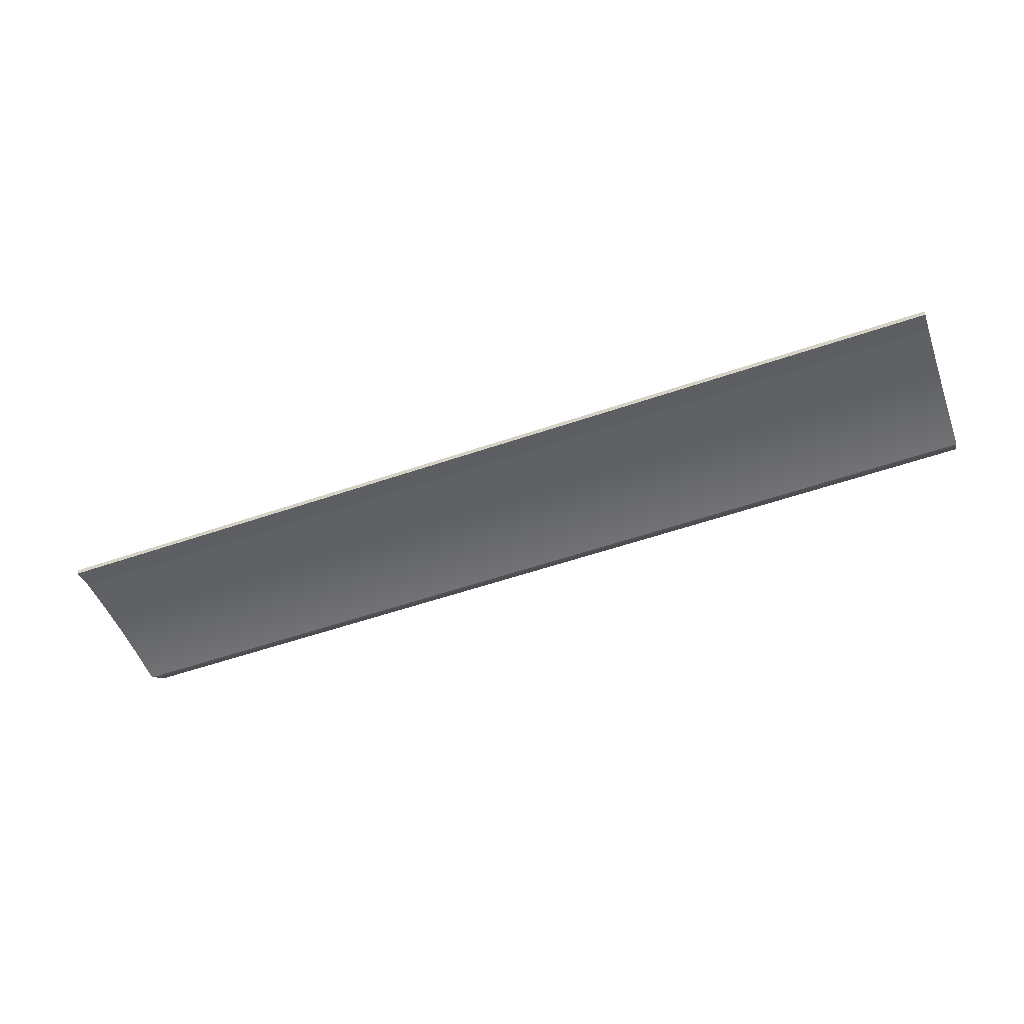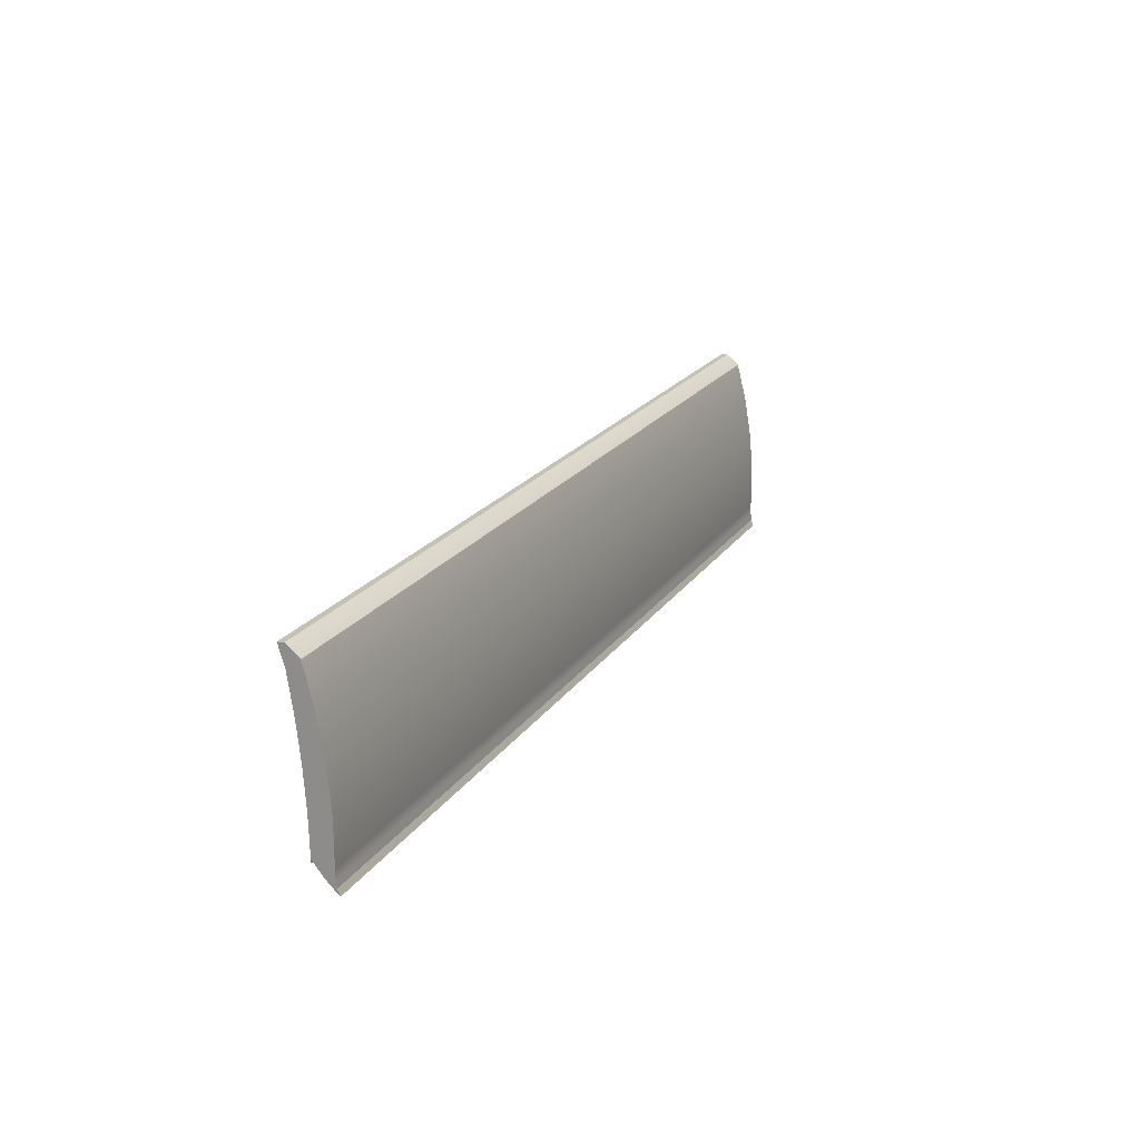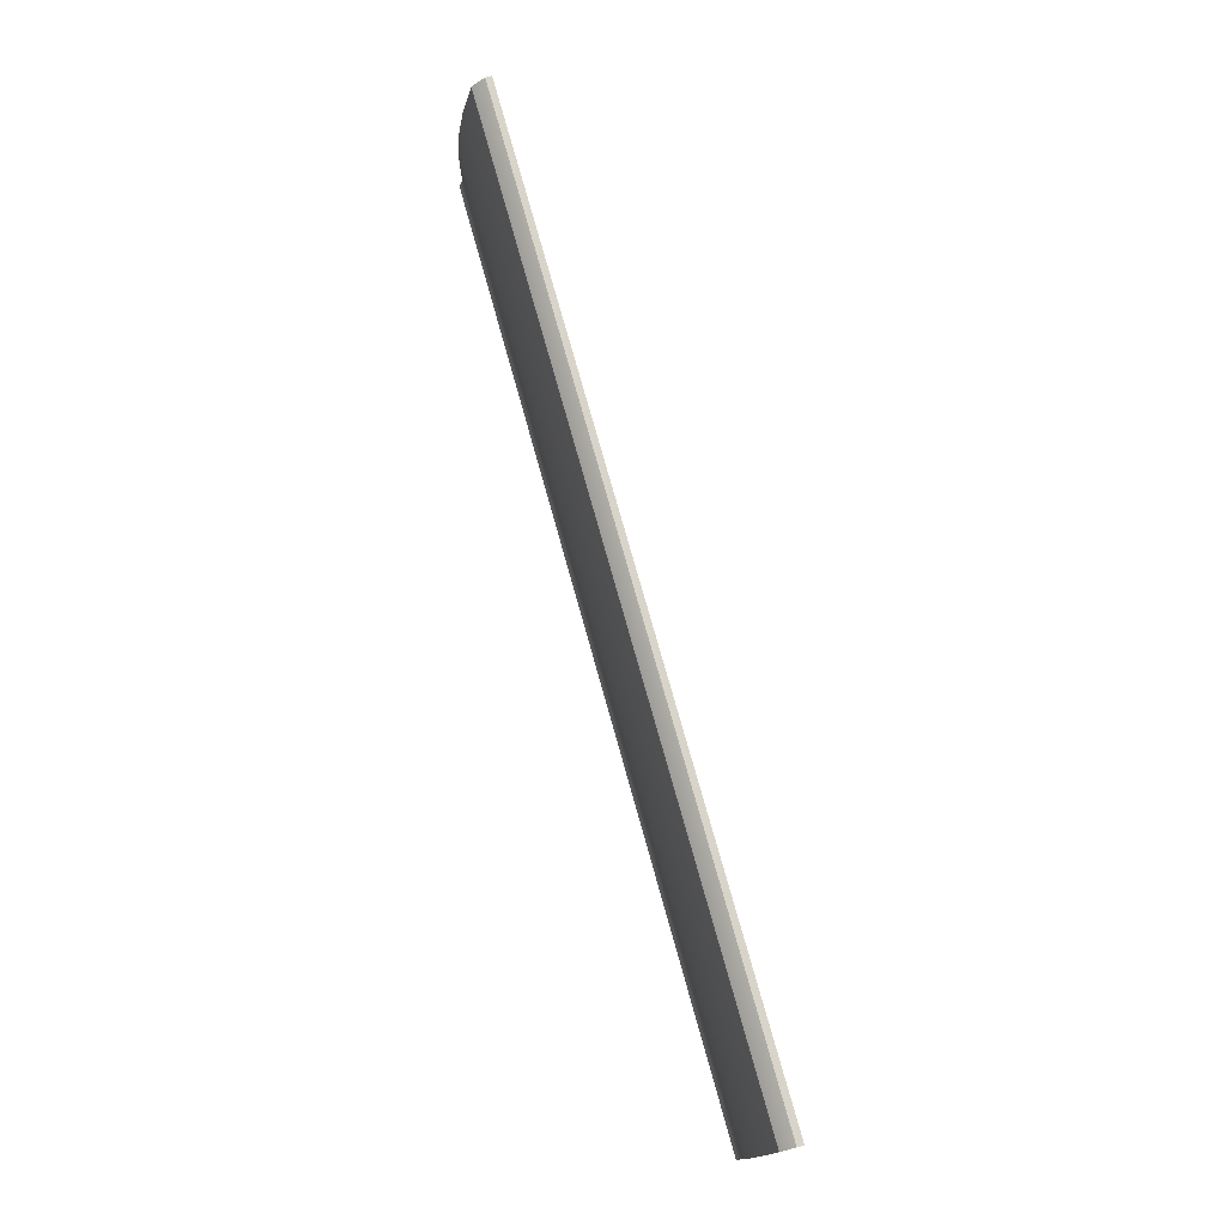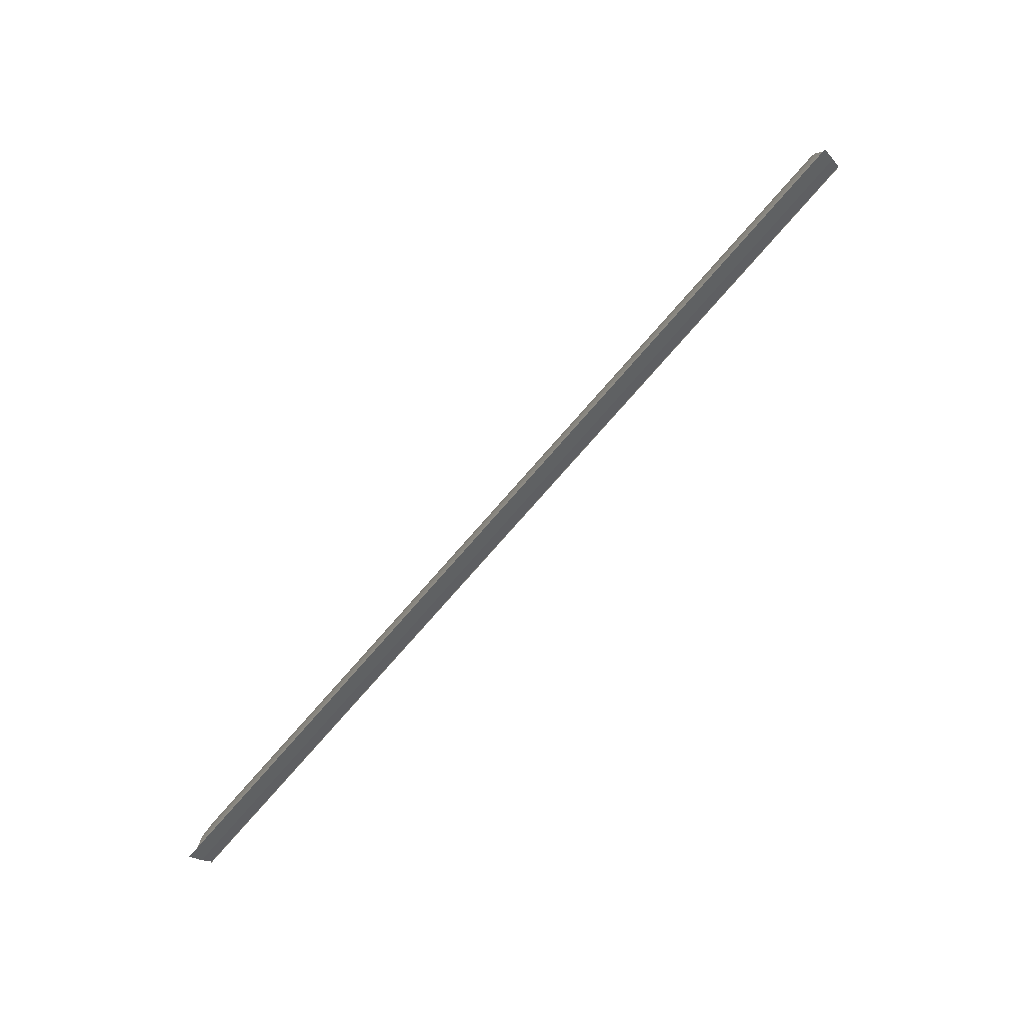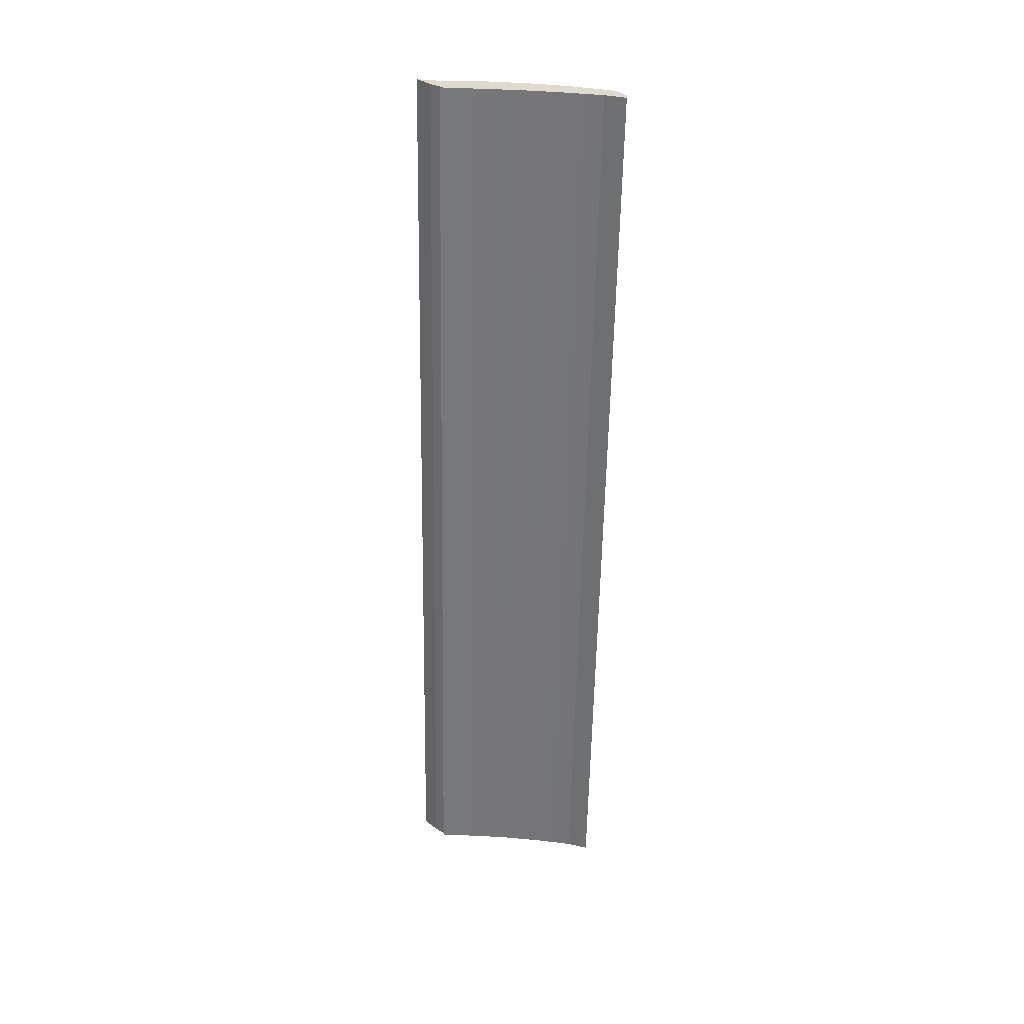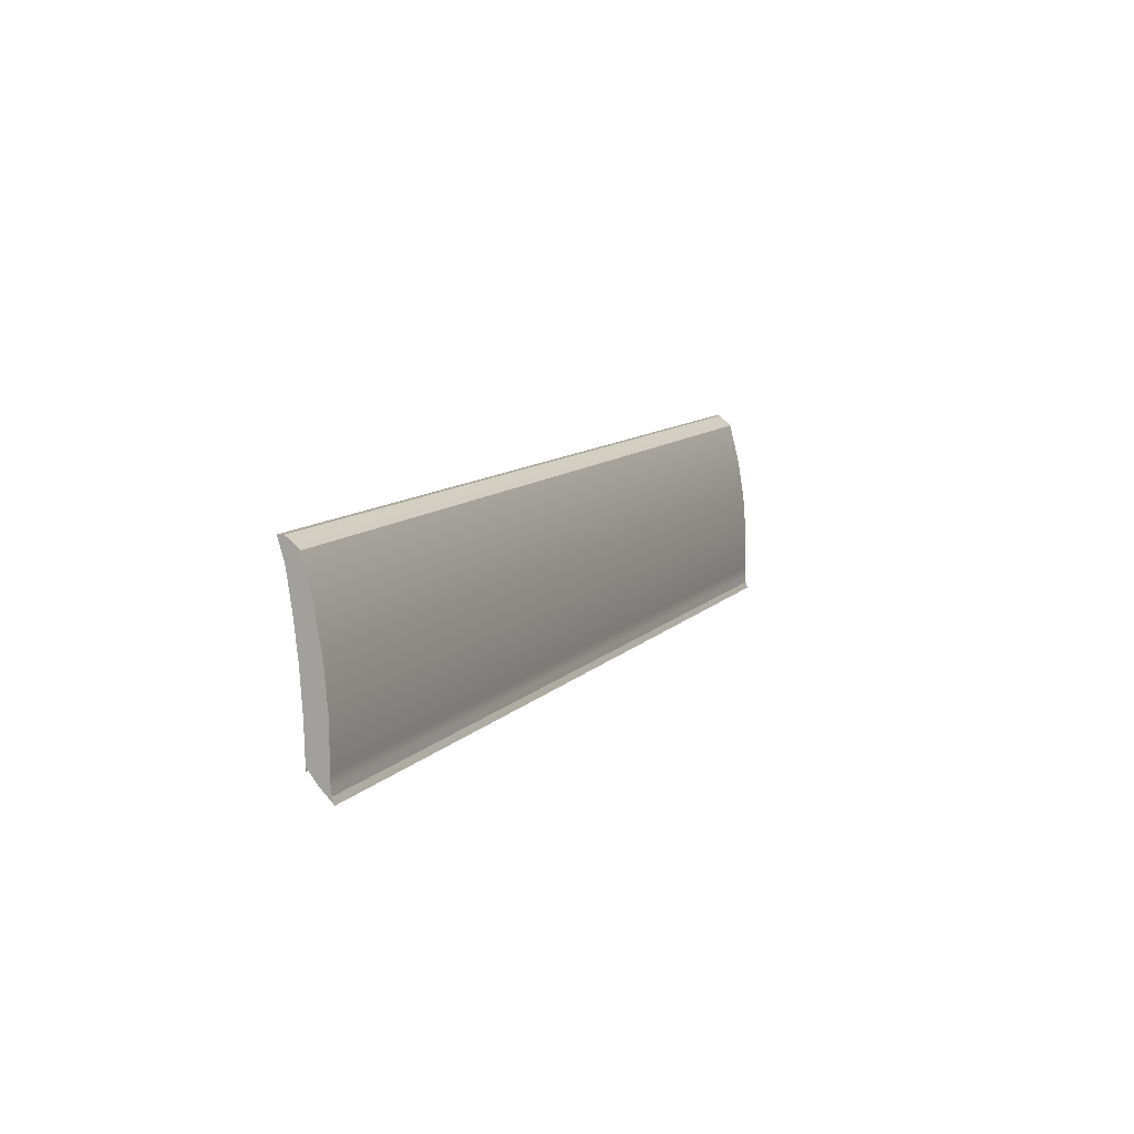
<metadata>
{"format":"obj","ext":"obj","renderer":"f3d","projection":"perspective","resolution":1024,"background":"white","views":[{"elev":-55.6,"azim":19.8,"up":"+Y"},{"elev":19.9,"azim":113.8,"up":"+Z"},{"elev":75.8,"azim":-105.6,"up":"+Z"},{"elev":-79.4,"azim":-131.5,"up":"+Z"},{"elev":-57.5,"azim":-91.0,"up":"+Y"},{"elev":10.0,"azim":113.6,"up":"+Z"}]}
</metadata>
<code>
v 0 0.5087 -11.73
v 0 0.5017 -11.65
v 0 0.4988 -11.58
v 0 0.5 -11.5
v 23 0.5 -11.5
v 23 0.4988 -11.58
v 23 0.5017 -11.65
v 23 0.5087 -11.73
v 0 0.5285 -11.9
v 0 0.5087 -11.73
v 23 0.5087 -11.73
v 23 0.5285 -11.9
v 0 0.586 -12.05
v 0 0.5285 -11.9
v 23 0.5285 -11.9
v 23 0.586 -12.05
v 0 0.2548 -11.73
v 0 0.586 -12.05
v 23 0.586 -12.05
v 23 0.2548 -11.73
v 0 0 -11.4
v 0 0.2548 -11.73
v 23 0.2548 -11.73
v 23 0 -11.4
v 0 0 -11.5
v 0 0 -11.4
v 23 0 -11.4
v 23 0 -11.5
v 0 -0.3236 -7.752
v 0 -0.1855 -8.658
v 0 -0.08541 -9.569
v 0 -0.02363 -10.48
v 0 -0.0002287 -11.4
v 0 0 -11.5
v 23 0 -11.5
v 23 -0.0002287 -11.4
v 23 -0.02363 -10.48
v 23 -0.08541 -9.569
v 23 -0.1855 -8.658
v 23 -0.3236 -7.752
v 0 -0.476 -7.248
v 0 -0.3236 -7.752
v 23 -0.3236 -7.752
v 23 -0.476 -7.248
v 0 -0.3236 -7.242
v 0 -0.476 -7.248
v 23 -0.476 -7.248
v 23 -0.3236 -7.242
v 0 0 -7.5
v 0 -0.1037 -7.409
v 0 -0.2117 -7.323
v 0 -0.3236 -7.242
v 23 -0.3236 -7.242
v 23 -0.2117 -7.323
v 23 -0.1037 -7.409
v 23 0 -7.5
v 0 0.5 -11.5
v 0 0.5009 -10.49
v 0 0.4173 -9.479
v 0 0.25 -8.481
v 0 0 -7.5
v 23 0 -7.5
v 23 0.25 -8.481
v 23 0.4173 -9.479
v 23 0.5009 -10.49
v 23 0.5 -11.5
v 23 0.5 -11.5
v 23 0.5009 -10.49
v 23 0.4173 -9.479
v 23 0.25 -8.481
v 23 0 -7.5
v 23 -0.1037 -7.409
v 23 -0.2117 -7.323
v 23 -0.3236 -7.242
v 23 -0.476 -7.248
v 23 -0.3236 -7.752
v 23 -0.1855 -8.658
v 23 -0.08541 -9.569
v 23 -0.02363 -10.48
v 23 -0.0002287 -11.4
v 23 0 -11.5
v 23 0 -11.4
v 23 0.2548 -11.73
v 23 0.586 -12.05
v 23 0.5285 -11.9
v 23 0.5087 -11.73
v 23 0.5017 -11.65
v 23 0.4988 -11.58
v 0 0 -7.5
v 0 0.25 -8.481
v 0 0.4173 -9.479
v 0 0.5009 -10.49
v 0 0.5 -11.5
v 0 0.4988 -11.58
v 0 0.5017 -11.65
v 0 0.5087 -11.73
v 0 0.5285 -11.9
v 0 0.586 -12.05
v 0 0.2548 -11.73
v 0 0 -11.4
v 0 0 -11.5
v 0 -0.0002287 -11.4
v 0 -0.02363 -10.48
v 0 -0.08541 -9.569
v 0 -0.1855 -8.658
v 0 -0.3236 -7.752
v 0 -0.476 -7.248
v 0 -0.3236 -7.242
v 0 -0.2117 -7.323
v 0 -0.1037 -7.409
g 57b0c10a-e339-11ea-851a-54bf646e7e1f
f 8 1 7
f 7 1 2
f 7 2 6
f 6 2 3
f 6 3 5
f 5 3 4
g 57b13640-e339-11ea-b26b-54bf646e7e1f
f 9 10 12
f 12 10 11
g 57b18464-e339-11ea-afff-54bf646e7e1f
f 13 14 16
f 16 14 15
g 57b1f98a-e339-11ea-b2d0-54bf646e7e1f
f 17 18 20
f 20 18 19
g 57b30b00-e339-11ea-842d-54bf646e7e1f
f 21 22 24
f 24 22 23
g 57b3801e-e339-11ea-a996-54bf646e7e1f
f 25 26 28
f 28 26 27
g 57b3f54c-e339-11ea-b9ef-54bf646e7e1f
f 40 29 39
f 39 29 30
f 39 30 31
f 39 31 38
f 38 31 32
f 38 32 37
f 37 32 36
f 36 32 33
f 36 33 35
f 35 33 34
g 57b46a7a-e339-11ea-a939-54bf646e7e1f
f 41 42 44
f 44 42 43
g 57b4dfba-e339-11ea-9c99-54bf646e7e1f
f 45 46 48
f 48 46 47
g 57b554d8-e339-11ea-9fc7-54bf646e7e1f
f 56 49 55
f 55 49 50
f 55 50 54
f 54 50 51
f 54 51 53
f 53 51 52
g 57b5f10c-e339-11ea-a81b-54bf646e7e1f
f 66 57 65
f 65 57 58
f 65 58 64
f 64 58 59
f 64 59 63
f 63 59 60
f 63 60 62
f 62 60 61
g 57b6664a-e339-11ea-8b64-54bf646e7e1f
f 88 67 83
f 83 67 68
f 83 68 82
f 82 68 79
f 82 79 80
f 68 69 79
f 79 69 78
f 78 69 70
f 78 70 77
f 77 70 71
f 77 71 72
f 77 72 76
f 76 72 73
f 76 73 74
f 74 75 76
f 80 81 82
f 84 85 83
f 83 85 86
f 83 86 87
f 87 88 83
g 57b70294-e339-11ea-a541-54bf646e7e1f
f 110 89 105
f 105 89 90
f 105 90 104
f 104 90 91
f 104 91 103
f 103 91 92
f 103 92 100
f 100 92 99
f 99 92 93
f 99 93 94
f 94 95 99
f 99 95 96
f 99 96 97
f 97 98 99
f 101 102 100
f 100 102 103
f 105 106 110
f 110 106 109
f 109 106 108
f 108 106 107

</code>
